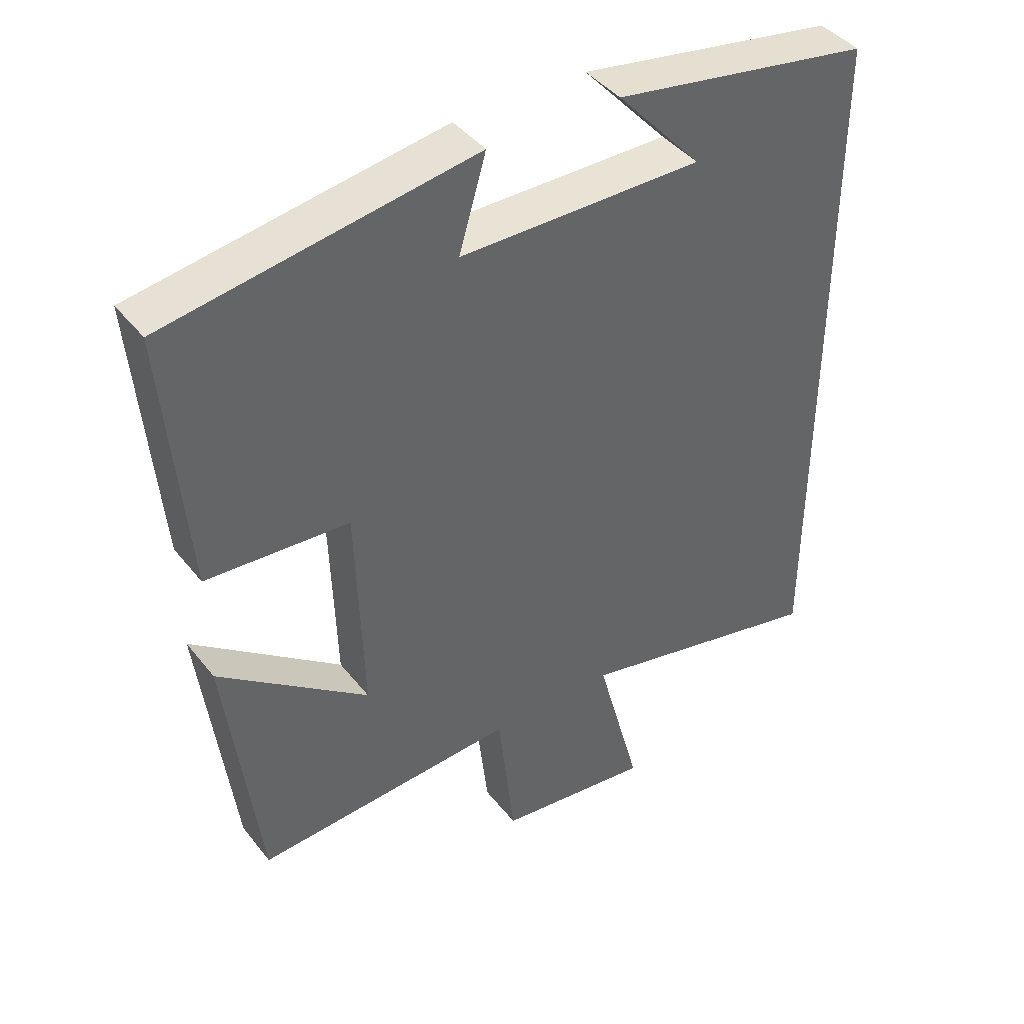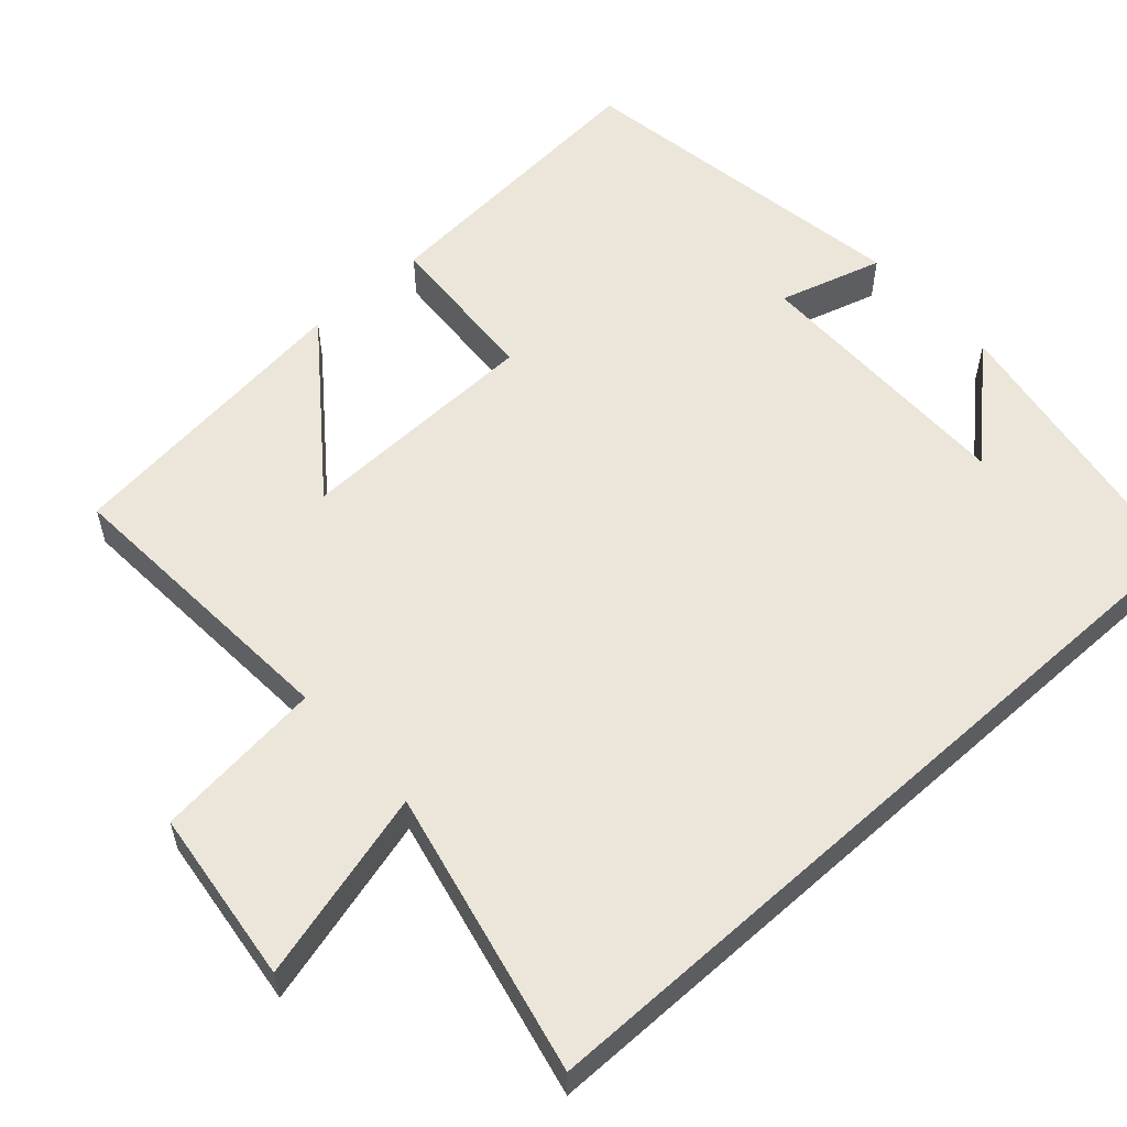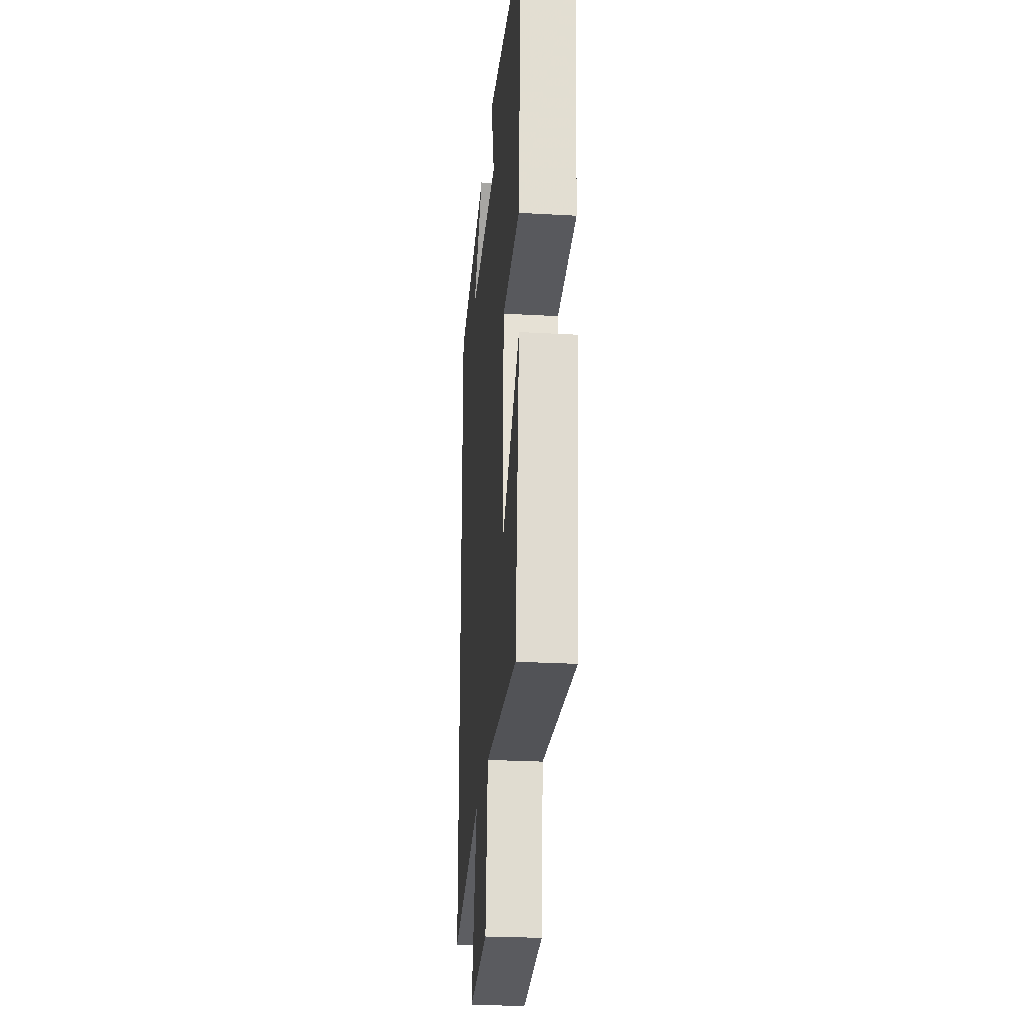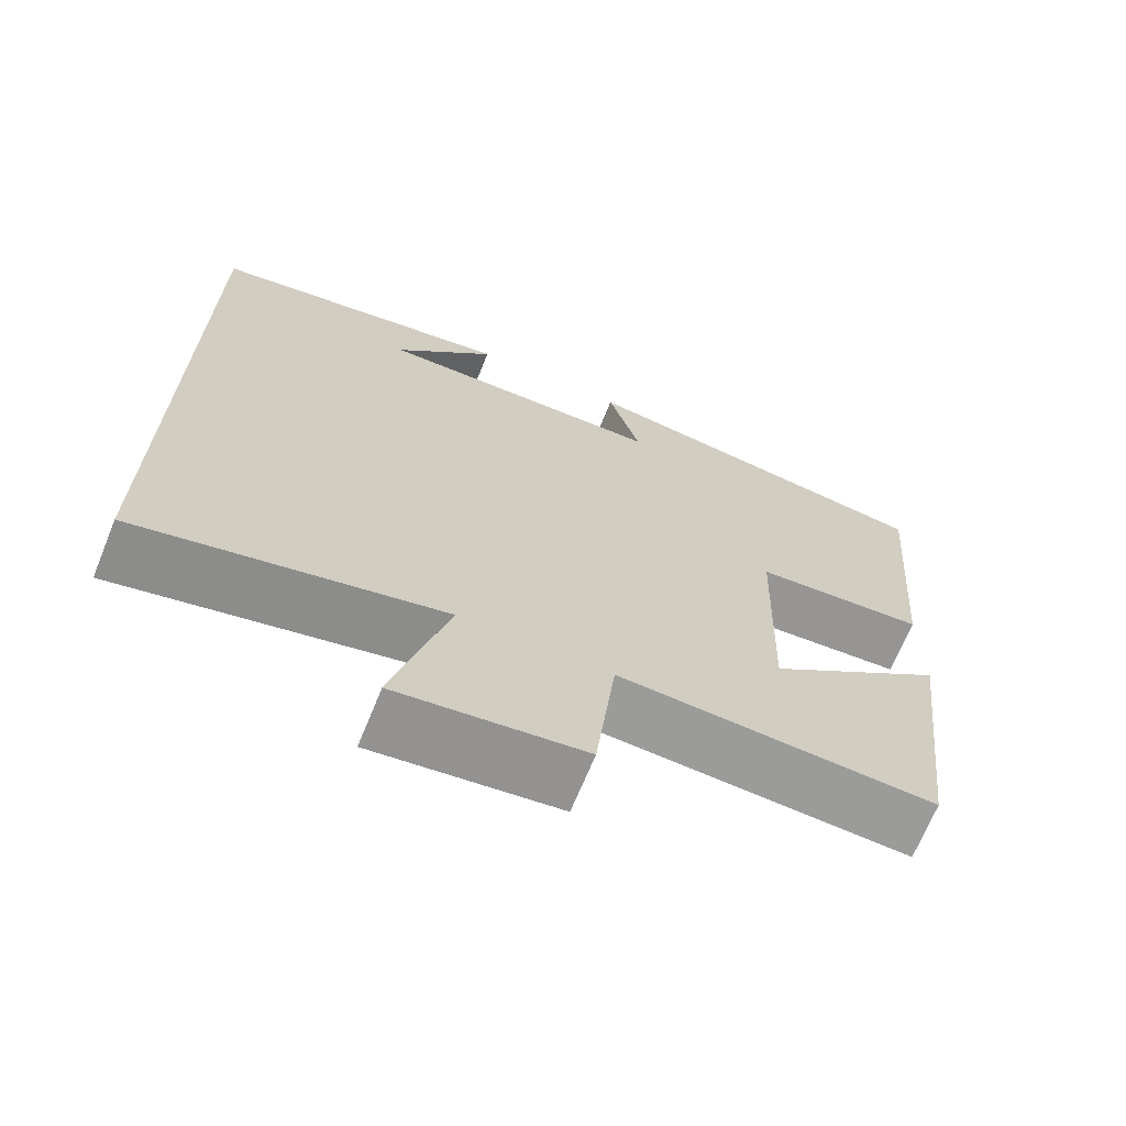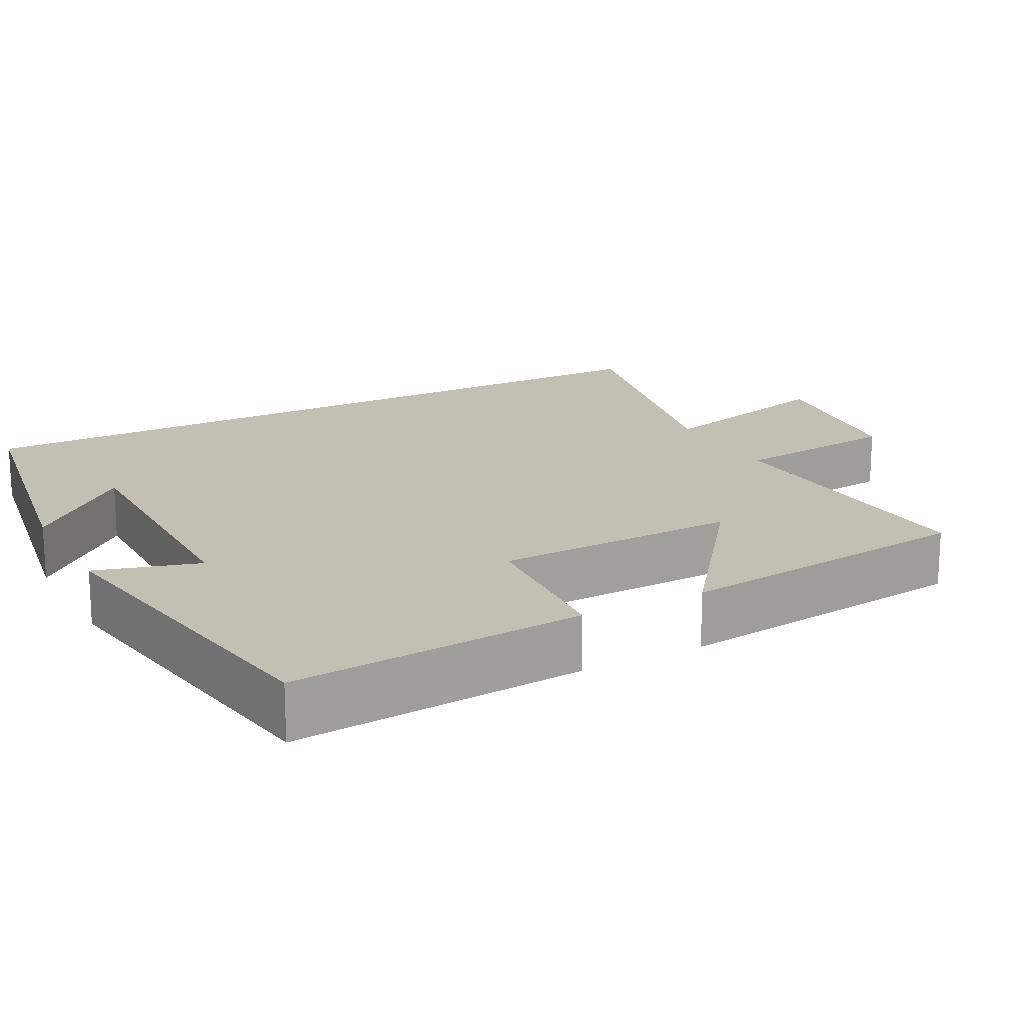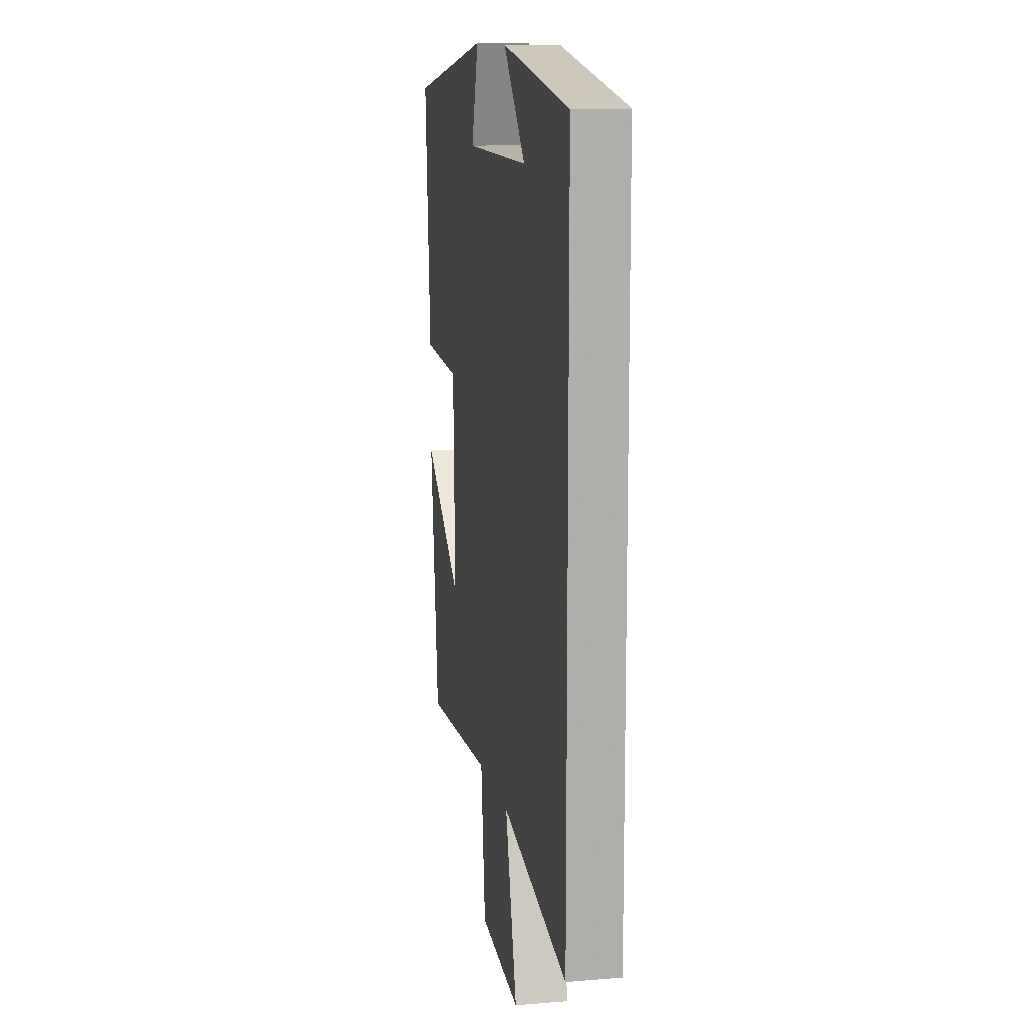
<metadata>
{"format":"obj","ext":"obj","renderer":"f3d","projection":"perspective","resolution":1024,"background":"white","views":[{"elev":42.2,"azim":145.1,"up":"+Z"},{"elev":56.7,"azim":-132.0,"up":"+Y"},{"elev":-26.1,"azim":84.9,"up":"+Z"},{"elev":-68.7,"azim":-22.2,"up":"+Z"},{"elev":17.8,"azim":62.1,"up":"+Y"},{"elev":12.2,"azim":-100.9,"up":"+Z"}]}
</metadata>
<code>
v 0.452 0.07 -0.525
v 0.063 0.07 -0.5
v 0.038 0.07 -0.722
v -0.192 0.07 -0.75
v -0.125 0.07 -0.5
v -0.5 0.07 -0.584
v -0.5 0.07 0.436
v -0.117 0.07 0.5
v -0.243 0.07 0.361
v 0.117 0.07 0.363
v 0.077 0.07 0.5
v 0.532 0.07 0.427
v 0.5 0.07 0.038
v 0.288 0.07 0.024
v 0.278 0.07 -0.298
v 0.5 0.07 -0.128
v 0.452 0 -0.525
v 0.063 0 -0.5
v 0.038 0 -0.722
v -0.192 0 -0.75
v -0.125 0 -0.5
v -0.5 0 -0.584
v -0.5 0 0.436
v -0.117 0 0.5
v -0.243 0 0.361
v 0.117 0 0.363
v 0.077 0 0.5
v 0.532 0 0.427
v 0.5 0 0.038
v 0.288 0 0.024
v 0.278 0 -0.298
v 0.5 0 -0.128
f 15 16 1 2
f 14 15 2
f 11 12 13 14
f 10 11 14
f 9 10 14 2
f 7 8 9
f 5 6 7 9
f 5 9 2 3
f 3 4 5
f 18 17 32 31
f 18 31 30
f 30 29 28 27
f 30 27 26
f 18 30 26 25
f 25 24 23
f 25 23 22 21
f 19 18 25 21
f 21 20 19
f 1 17 18 2
f 2 18 19 3
f 3 19 20 4
f 4 20 21 5
f 5 21 22 6
f 6 22 23 7
f 7 23 24 8
f 8 24 25 9
f 9 25 26 10
f 10 26 27 11
f 11 27 28 12
f 12 28 29 13
f 13 29 30 14
f 14 30 31 15
f 15 31 32 16
f 16 32 17 1

</code>
